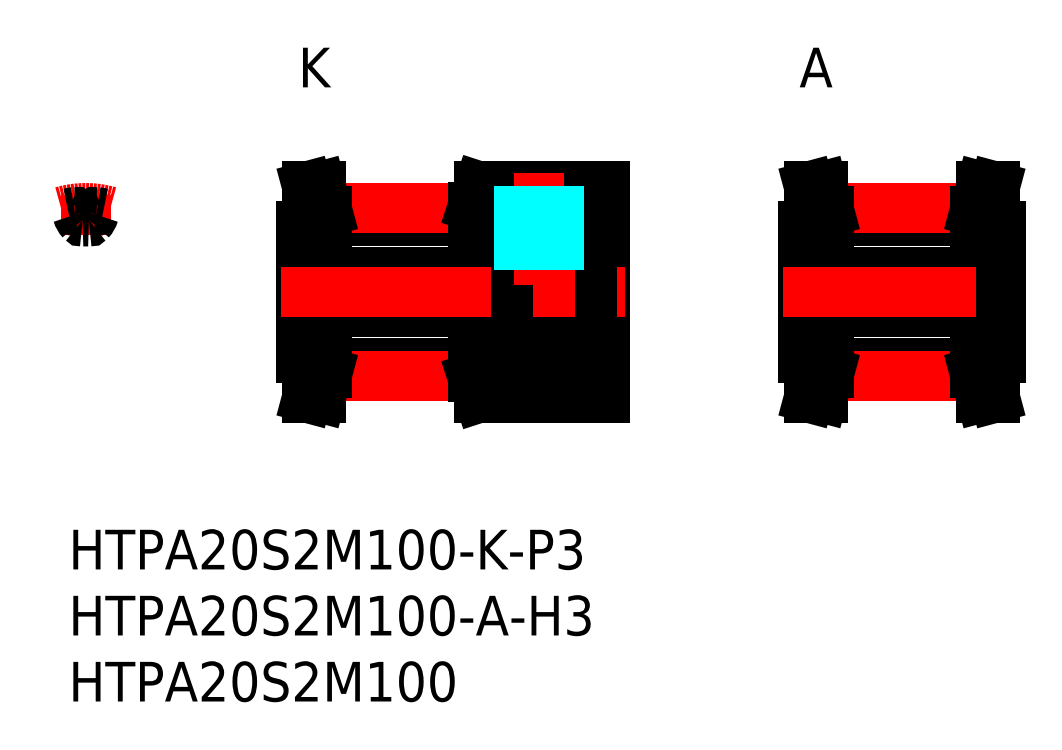
<metadata>
{"format":"dxf","ext":"dxf","renderer":"ezdxf+matplotlib","layout":"modelspace","background":"white","min_lineweight":24,"dpi":150}
</metadata>
<code>
0
SECTION
2
ENTITIES
0
INSERT
8
MSM_CONTINUOUS
2
*U11
10
0
20
0
30
0
0
INSERT
8
MSM_CONTINUOUS
2
*U12
10
0
20
0
30
0
0
INSERT
8
MSM_CONTINUOUS
2
*U13
10
0
20
0
30
0
0
LINE
8
MSM_CONTINUOUS
10
17.6
20
13
30
0
11
17.6
21
23
31
0
0
LINE
8
MSM_CONTINUOUS
10
19.6
20
11.89
30
0
11
30.6
21
11.89
31
0
0
LINE
8
MSM_CONTINUOUS
10
17.6
20
16.5
30
0
11
40.6
21
16.5
31
0
0
LINE
8
MSM_CONTINUOUS
10
19.6
20
12.65
30
0
11
30.6
21
12.65
31
0
0
LINE
8
MSM_CENTER
10
19.6
20
11.64
30
0
11
30.6
21
11.64
31
0
0
LINE
8
MSM_CONTINUOUS
10
17.6
20
13
30
0
11
19.6
21
13
31
0
0
LINE
8
MSM_CONTINUOUS
10
19.09
20
10
30
0
11
19.6
21
11.89
31
0
0
LINE
8
MSM_CONTINUOUS
10
18.06
20
10
30
0
11
18.6
21
12.02
31
0
0
LINE
8
MSM_CONTINUOUS
10
18.06
20
10
30
0
11
19.09
21
10
31
0
0
LINE
8
MSM_CONTINUOUS
10
19.6
20
13
30
0
11
19.6
21
11.89
31
0
0
LINE
8
MSM_CONTINUOUS
10
18.6
20
13
30
0
11
18.6
21
12.02
31
0
0
LINE
8
MSM_CONTINUOUS
10
30.6
20
13
30
0
11
40.6
21
13
31
0
0
LINE
8
MSM_CONTINUOUS
10
31.1
20
10
30
0
11
40.6
21
10
31
0
0
LINE
8
MSM_CONTINUOUS
10
30.6
20
11.54
30
0
11
31.1
21
10
31
0
0
LINE
8
MSM_CONTINUOUS
10
30.6
20
13
30
0
11
30.6
21
11.54
31
0
0
LINE
8
MSM_CONTINUOUS
10
40.6
20
26
30
0
11
40.6
21
10
31
0
0
LINE
8
MSM_CONTINUOUS
10
17.6
20
19.5
30
0
11
40.6
21
19.5
31
0
0
LINE
8
MSM_CONTINUOUS
10
19.6
20
24.11
30
0
11
30.6
21
24.11
31
0
0
LINE
8
MSM_CONTINUOUS
10
19.6
20
23.35
30
0
11
30.6
21
23.35
31
0
0
LINE
8
MSM_CENTER
10
19.6
20
24.37
30
0
11
30.6
21
24.37
31
0
0
LINE
8
MSM_CENTER
10
16.1
20
18
30
0
11
42.1
21
18
31
0
0
LINE
8
MSM_CONTINUOUS
10
17.6
20
23
30
0
11
19.6
21
23
31
0
0
LINE
8
MSM_CONTINUOUS
10
18.06
20
26
30
0
11
18.6
21
23.98
31
0
0
LINE
8
MSM_CONTINUOUS
10
19.09
20
26
30
0
11
19.6
21
24.11
31
0
0
LINE
8
MSM_CONTINUOUS
10
18.33
20
24.99
30
0
11
18.33
21
24.99
31
0
0
LINE
8
MSM_CONTINUOUS
10
18.19
20
25.49
30
0
11
18.19
21
25.49
31
0
0
LINE
8
MSM_CONTINUOUS
10
19.6
20
23
30
0
11
19.6
21
24.11
31
0
0
LINE
8
MSM_CONTINUOUS
10
18.6
20
23
30
0
11
18.6
21
23.98
31
0
0
LINE
8
MSM_CONTINUOUS
10
18.06
20
26
30
0
11
19.09
21
26
31
0
0
LINE
8
MSM_CONTINUOUS
10
30.6
20
23
30
0
11
40.6
21
23
31
0
0
LINE
8
MSM_CONTINUOUS
10
31.1
20
26
30
0
11
40.6
21
26
31
0
0
LINE
8
MSM_CENTER
10
35.6
20
18.5
30
0
11
35.6
21
27
31
0
0
LINE
8
MSM_CONTINUOUS
10
30.6
20
24.46
30
0
11
31.1
21
26
31
0
0
LINE
8
MSM_CONTINUOUS
10
30.6
20
23
30
0
11
30.6
21
24.46
31
0
0
LINE
8
MSM_CONTINUOUS
10
55.6
20
13
30
0
11
55.6
21
23
31
0
0
LINE
8
MSM_CONTINUOUS
10
57.6
20
11.89
30
0
11
68.6
21
11.89
31
0
0
LINE
8
MSM_CONTINUOUS
10
55.6
20
16.5
30
0
11
70.6
21
16.5
31
0
0
LINE
8
MSM_CONTINUOUS
10
57.6
20
12.65
30
0
11
68.6
21
12.65
31
0
0
LINE
8
MSM_CENTER
10
57.6
20
11.64
30
0
11
68.6
21
11.64
31
0
0
LINE
8
MSM_CONTINUOUS
10
55.6
20
13
30
0
11
57.6
21
13
31
0
0
LINE
8
MSM_CONTINUOUS
10
57.09
20
10
30
0
11
57.6
21
11.89
31
0
0
LINE
8
MSM_CONTINUOUS
10
56.06
20
10
30
0
11
56.6
21
12.02
31
0
0
LINE
8
MSM_CONTINUOUS
10
56.06
20
10
30
0
11
57.09
21
10
31
0
0
LINE
8
MSM_CONTINUOUS
10
57.6
20
13
30
0
11
57.6
21
11.89
31
0
0
LINE
8
MSM_CONTINUOUS
10
56.6
20
13
30
0
11
56.6
21
12.02
31
0
0
LINE
8
MSM_CONTINUOUS
10
55.6
20
19.5
30
0
11
70.6
21
19.5
31
0
0
LINE
8
MSM_CONTINUOUS
10
57.6
20
24.11
30
0
11
68.6
21
24.11
31
0
0
LINE
8
MSM_CONTINUOUS
10
57.6
20
23.35
30
0
11
68.6
21
23.35
31
0
0
LINE
8
MSM_CENTER
10
57.6
20
24.37
30
0
11
68.6
21
24.37
31
0
0
LINE
8
MSM_CENTER
10
54.1
20
18
30
0
11
72.1
21
18
31
0
0
LINE
8
MSM_CONTINUOUS
10
55.6
20
23
30
0
11
57.6
21
23
31
0
0
LINE
8
MSM_CONTINUOUS
10
56.06
20
26
30
0
11
56.6
21
23.98
31
0
0
LINE
8
MSM_CONTINUOUS
10
57.09
20
26
30
0
11
57.6
21
24.11
31
0
0
LINE
8
MSM_CONTINUOUS
10
56.33
20
24.99
30
0
11
56.33
21
24.99
31
0
0
LINE
8
MSM_CONTINUOUS
10
56.19
20
25.49
30
0
11
56.19
21
25.49
31
0
0
LINE
8
MSM_CONTINUOUS
10
57.6
20
23
30
0
11
57.6
21
24.11
31
0
0
LINE
8
MSM_CONTINUOUS
10
56.6
20
23
30
0
11
56.6
21
23.98
31
0
0
LINE
8
MSM_CONTINUOUS
10
56.06
20
26
30
0
11
57.09
21
26
31
0
0
LINE
8
MSM_CONTINUOUS
10
70.6
20
13
30
0
11
70.6
21
23
31
0
0
LINE
8
MSM_CONTINUOUS
10
70.6
20
13
30
0
11
68.6
21
13
31
0
0
LINE
8
MSM_CONTINUOUS
10
69.11
20
10
30
0
11
68.6
21
11.89
31
0
0
LINE
8
MSM_CONTINUOUS
10
70.14
20
10
30
0
11
69.6
21
12.02
31
0
0
LINE
8
MSM_CONTINUOUS
10
70.14
20
10
30
0
11
69.11
21
10
31
0
0
LINE
8
MSM_CONTINUOUS
10
68.6
20
13
30
0
11
68.6
21
11.89
31
0
0
LINE
8
MSM_CONTINUOUS
10
69.6
20
13
30
0
11
69.6
21
12.02
31
0
0
LINE
8
MSM_CONTINUOUS
10
70.6
20
23
30
0
11
68.6
21
23
31
0
0
LINE
8
MSM_CONTINUOUS
10
70.14
20
26
30
0
11
69.6
21
23.98
31
0
0
LINE
8
MSM_CONTINUOUS
10
69.11
20
26
30
0
11
68.6
21
24.11
31
0
0
LINE
8
MSM_CONTINUOUS
10
69.87
20
24.99
30
0
11
69.87
21
24.99
31
0
0
LINE
8
MSM_CONTINUOUS
10
70.01
20
25.49
30
0
11
70.01
21
25.49
31
0
0
LINE
8
MSM_CONTINUOUS
10
68.6
20
23
30
0
11
68.6
21
24.11
31
0
0
LINE
8
MSM_CONTINUOUS
10
69.6
20
23
30
0
11
69.6
21
23.98
31
0
0
LINE
8
MSM_CONTINUOUS
10
70.14
20
26
30
0
11
69.11
21
26
31
0
0
TEXT
8
MSM_PART_NUMBER
10
17.6
20
33.5
30
0
40
3
1
K
7
MISUMI
72
     1
11
18.6
21
35
31
0
73
     2
0
TEXT
8
MSM_PART_NUMBER
10
55.6
20
33.5
30
0
40
3
1
A
7
MISUMI
72
     1
11
56.6
21
35
31
0
73
     2
0
LINE
8
MSM_CENTER
10
1.3
20
22.35
30
0
11
1.3
21
25.36
31
0
0
ARC
8
MSM_CENTER
10
1.3
20
18
30
0
40
6.364
50
73.57
51
106.4
0
ARC
8
MSM_CONTINUOUS
10
1.3
20
18
30
0
40
6.11
50
97.83
51
102.3
0
ARC
8
MSM_CONTINUOUS
10
1.95
20
24.28
30
0
40
1.325
50
196
51
223.1
0
ARC
8
MSM_CONTINUOUS
10
0.4936
20
23.86
30
0
40
0.19
50
15.98
51
97.83
0
ARC
8
MSM_CONTINUOUS
10
1.056
20
23.44
30
0
40
0.1
50
223.1
51
272.6
0
ARC
8
MSM_CONTINUOUS
10
1.3
20
18
30
0
40
6.11
50
77.72
51
82.17
0
ARC
8
MSM_CONTINUOUS
10
0.65
20
24.28
30
0
40
1.325
50
316.9
51
344
0
ARC
8
MSM_CONTINUOUS
10
2.106
20
23.86
30
0
40
0.19
50
82.17
51
164
0
ARC
8
MSM_CONTINUOUS
10
1.544
20
23.44
30
0
40
0.1
50
267.4
51
316.9
0
ARC
8
MSM_CONTINUOUS
10
1.3
20
18
30
0
40
5.35
50
87.43
51
92.57
0
LINE
8
MSM_DASHED
10
37.1
20
26
30
0
11
37.1
21
19.5
31
0
0
LINE
8
MSM_DASHED
10
36.83
20
26
30
0
11
36.83
21
19.5
31
0
0
LINE
8
MSM_DASHED
10
34.37
20
26
30
0
11
34.37
21
19.5
31
0
0
LINE
8
MSM_DASHED
10
34.1
20
26
30
0
11
34.1
21
19.5
31
0
0
ENDSEC
0
EOF

</code>
